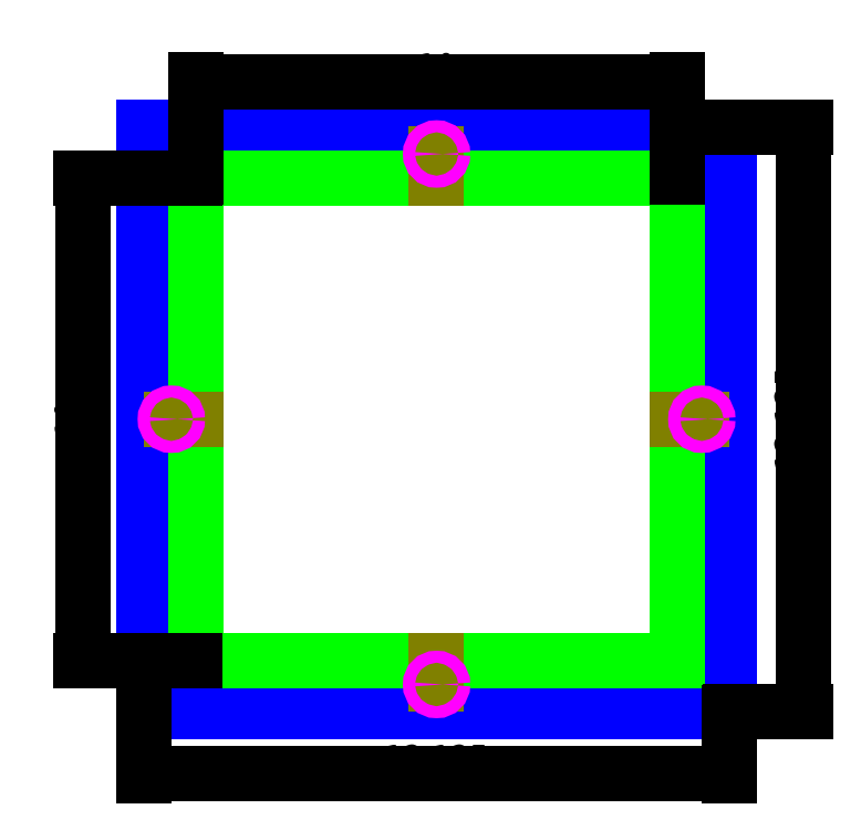
<metadata>
{"format":"dxf","ext":"dxf","renderer":"ezdxf+matplotlib","layout":"modelspace","background":"white","min_lineweight":24,"dpi":150}
</metadata>
<code>
0
SECTION
2
ENTITIES
0
LINE
8
outer_boundary
10
0
20
0
11
12.12
21
0
0
LINE
8
outer_boundary
10
12.12
20
0
11
12.12
21
12.12
0
LINE
8
outer_boundary
10
12.12
20
12.12
11
0
21
12.12
0
LINE
8
outer_boundary
10
0
20
12.12
11
0
21
0
0
LINE
8
scratch
10
6.062
20
0
11
6.062
21
0
0
LINE
8
inner_boundary
10
1.062
20
11.06
11
11.06
21
11.06
0
LINE
8
inner_boundary
10
11.06
20
11.06
11
11.06
21
1.062
0
LINE
8
inner_boundary
10
11.06
20
1.062
11
1.062
21
1.062
0
LINE
8
inner_boundary
10
1.062
20
1.062
11
1.062
21
11.06
0
LINE
8
scratch
10
6.062
20
11.06
11
6.062
21
11.56
0
LINE
8
scratch
10
6.062
20
1.062
11
6.062
21
0.5625
0
LINE
8
scratch
10
11.06
20
6.062
11
11.56
21
6.062
0
LINE
8
scratch
10
1.062
20
6.062
11
0.5625
21
6.062
0
CIRCLE
8
8-32_thread_insert
10
6.062
20
11.56
40
0.125
0
CIRCLE
8
8-32_thread_insert
10
11.56
20
6.062
40
0.125
0
CIRCLE
8
8-32_thread_insert
10
0.5625
20
6.062
40
0.125
0
CIRCLE
8
8-32_thread_insert
10
6.062
20
0.5625
40
0.125
0
DIMENSION
8
dimension
2
*D1
10
12.12
20
-1.277
30
0
11
6.062
21
-1.002
31
0
70
32
71
5
72
0
3
Standard
53
0
210
0
220
0
230
1
13
0
23
0
33
0
14
12.12
24
0
34
0
0
DIMENSION
8
dimension
2
*D2
10
13.66
20
-1.879e-16
30
0
11
13.38
21
6.062
31
0
70
32
71
5
72
0
3
Standard
53
0
210
0
220
0
230
1
13
12.12
23
12.12
33
0
14
12.12
24
0
34
0
50
90
0
DIMENSION
8
dimension
2
*D3
10
11.06
20
13.06
30
0
11
6.062
21
13.34
31
0
70
32
71
5
3
Standard
53
0
210
0
220
0
230
1
13
1.062
23
11.06
33
0
14
11.06
24
11.06
34
0
0
DIMENSION
8
dimension
2
*D4
10
-1.269
20
1.062
30
0
11
-1.544
21
6.062
31
0
70
32
71
5
3
Standard
53
0
210
0
220
0
230
1
13
1.062
23
11.06
33
0
14
1.062
24
1.062
34
0
50
90
0
ENDSEC
0
EOF

</code>
